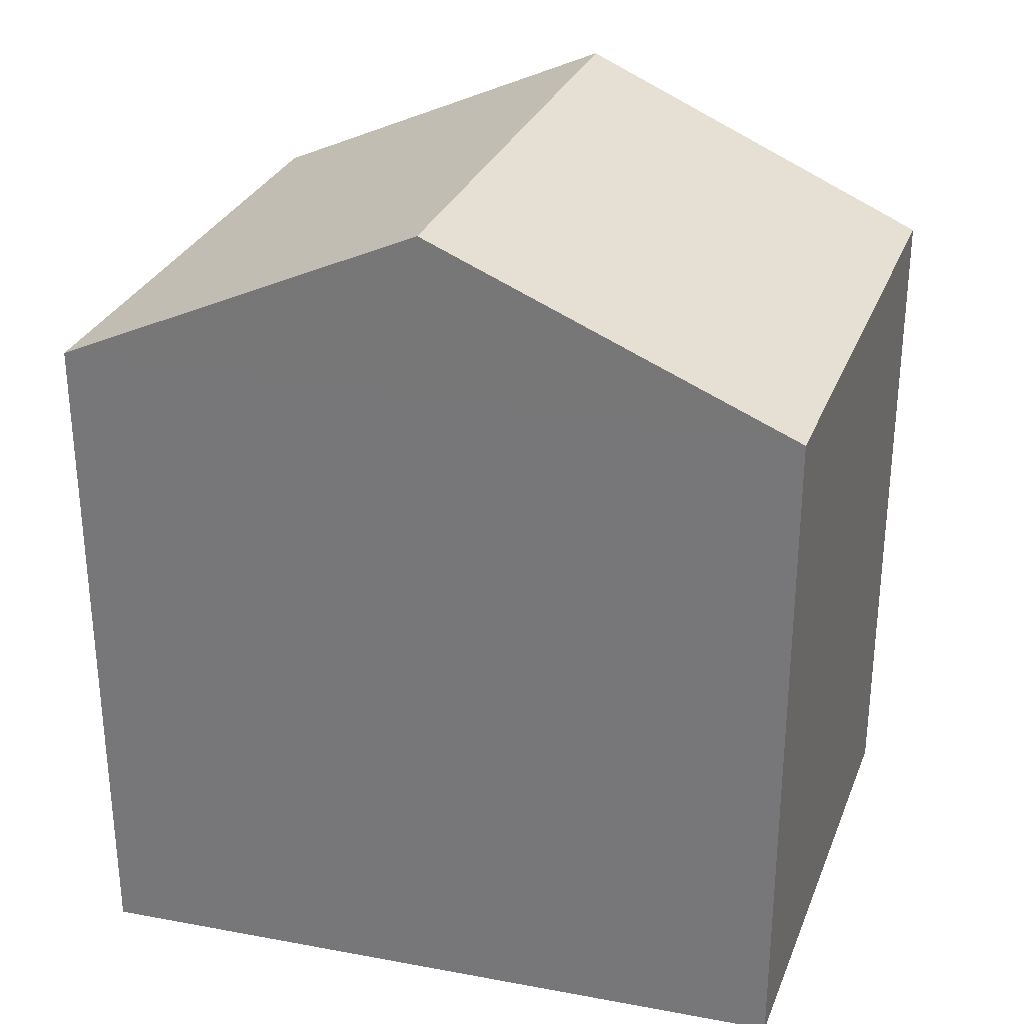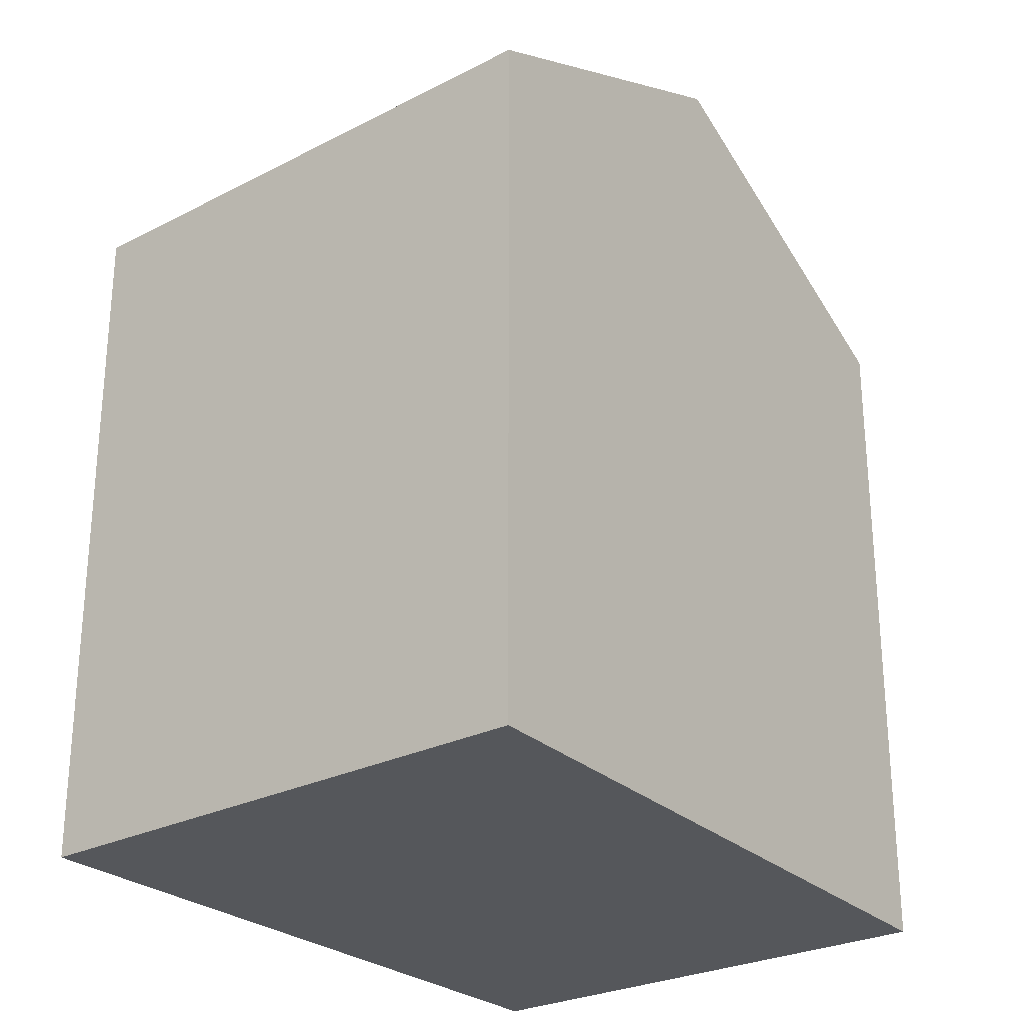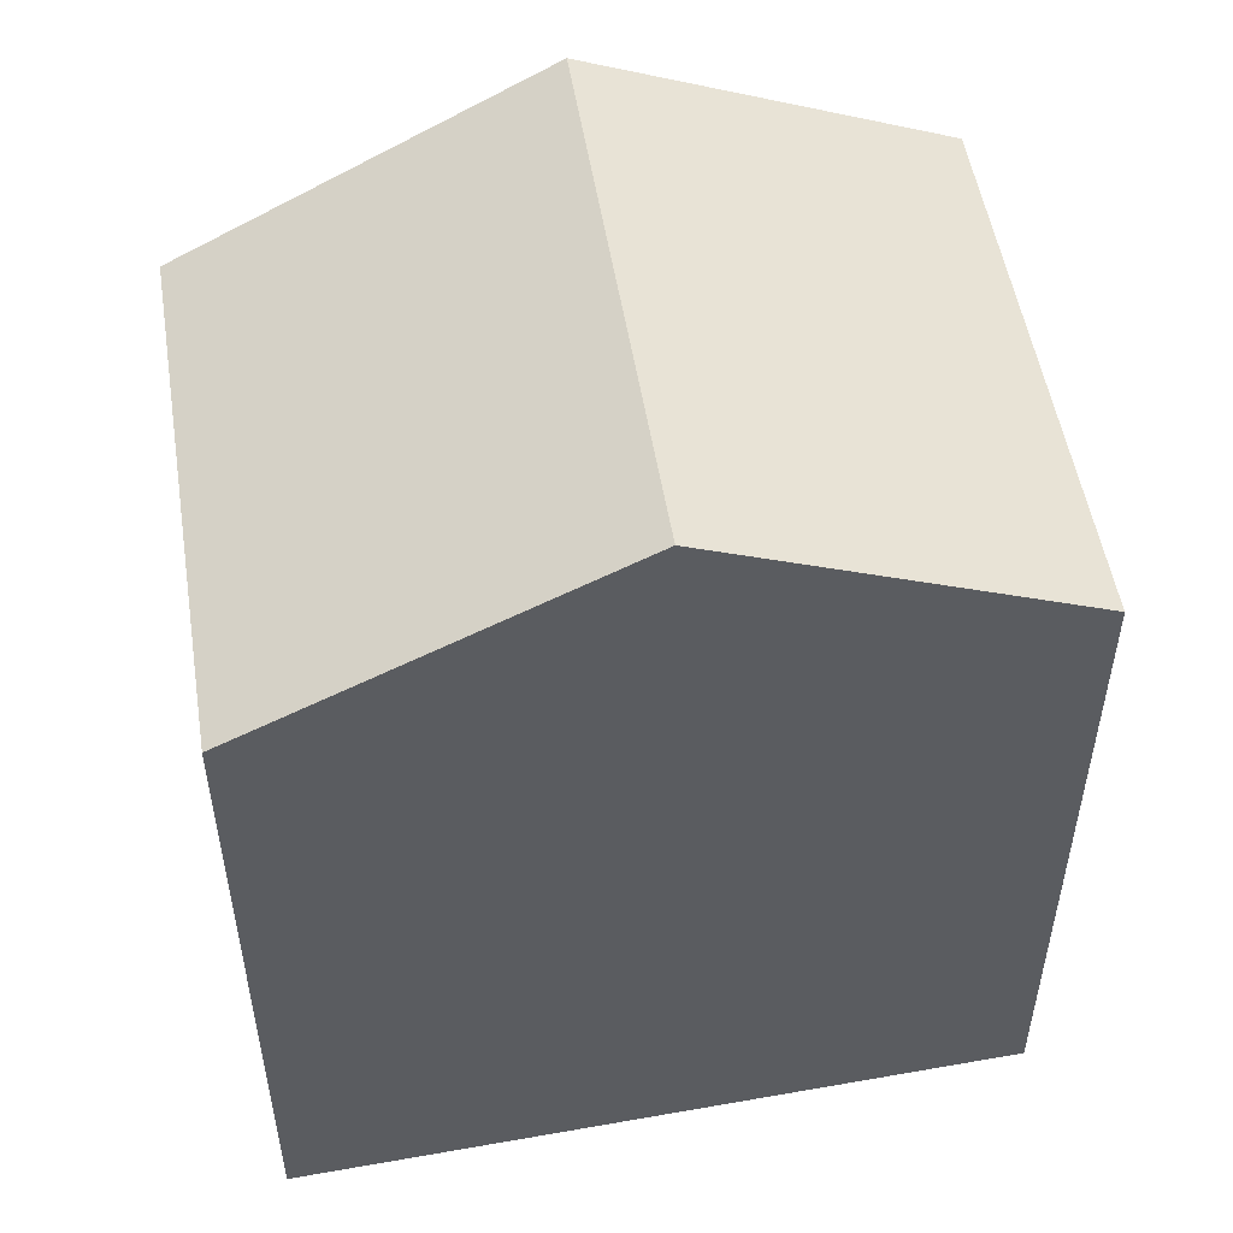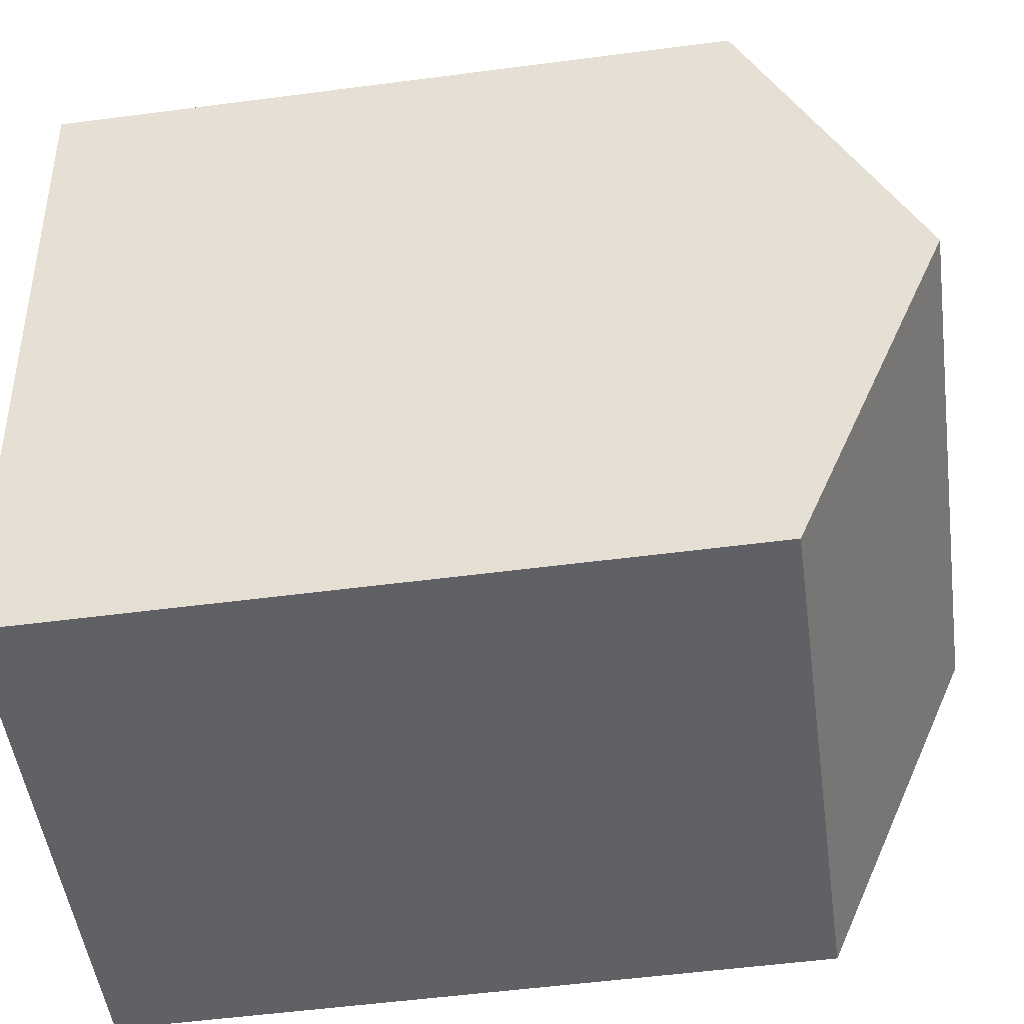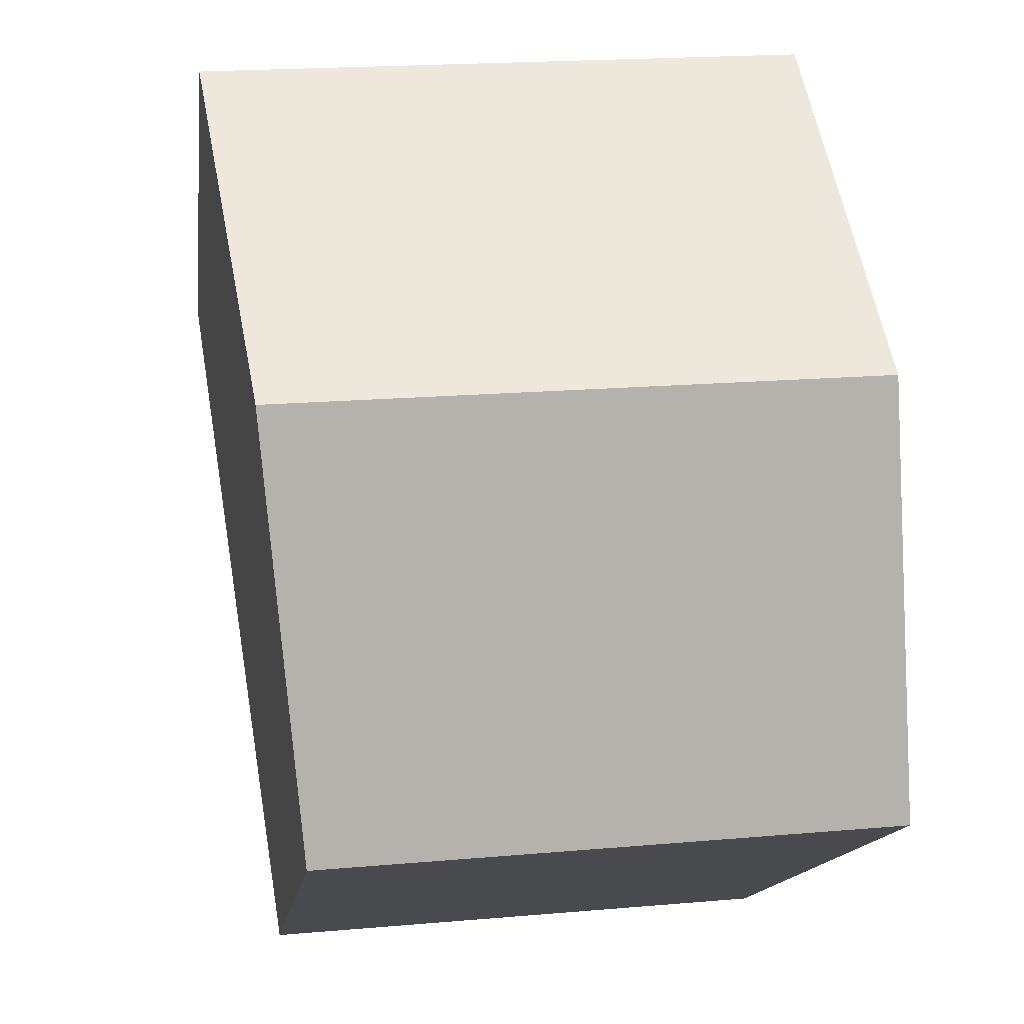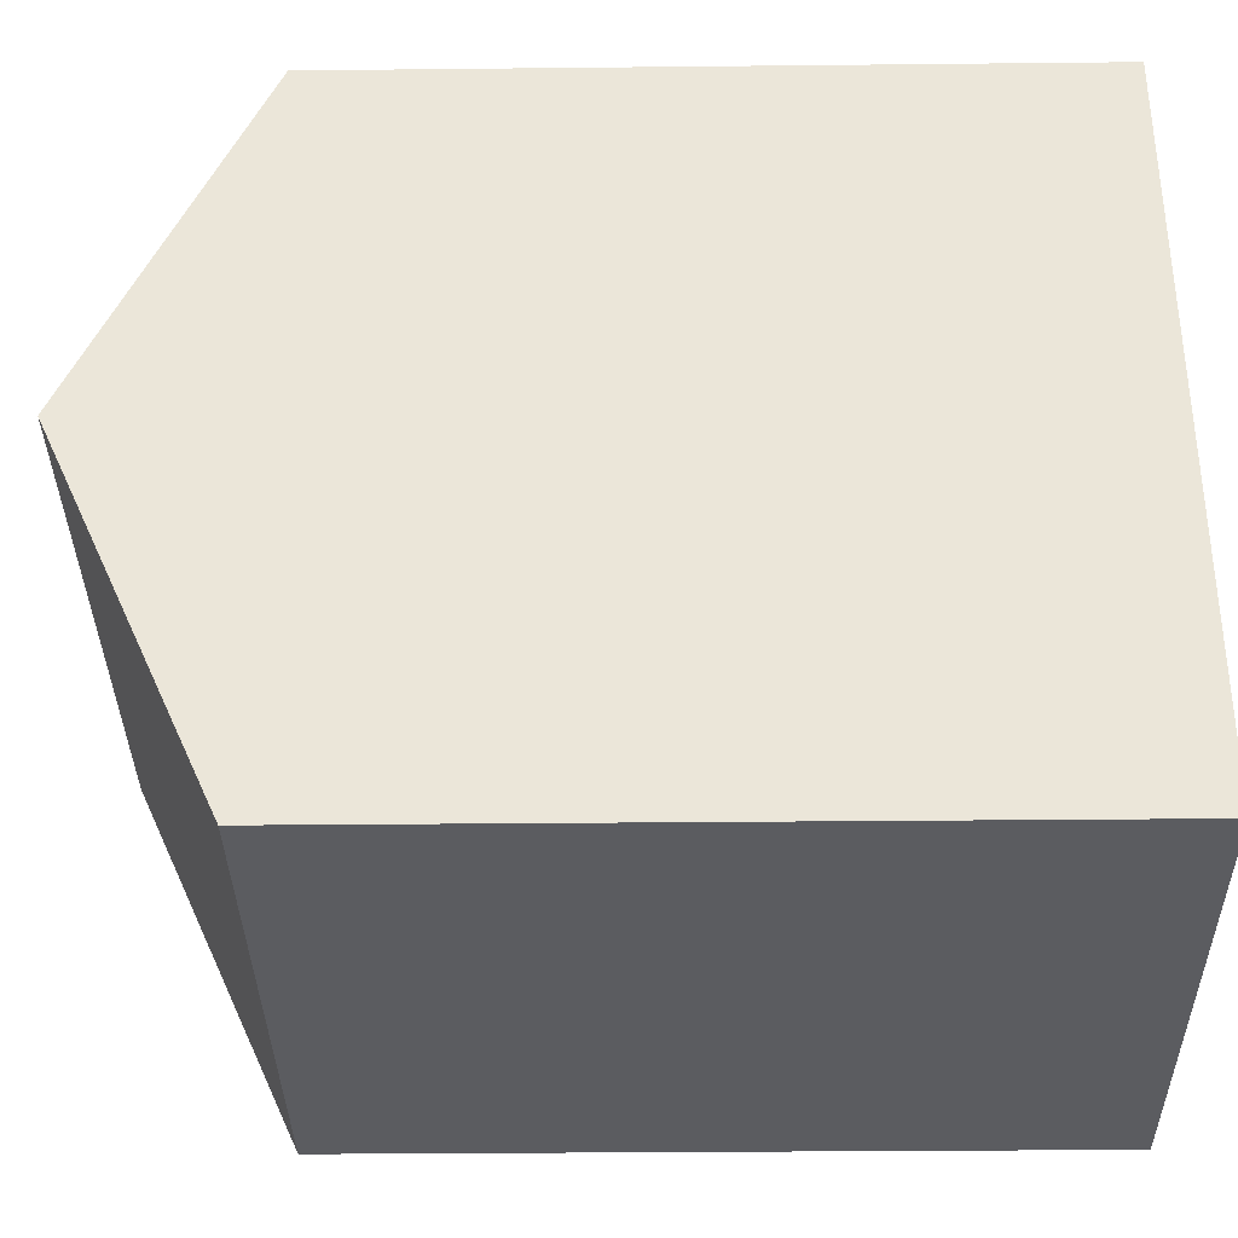
<metadata>
{"format":"obj","ext":"obj","renderer":"f3d","projection":"perspective","resolution":1024,"background":"white","views":[{"elev":29.7,"azim":114.0,"up":"+Y"},{"elev":-26.6,"azim":43.7,"up":"+Y"},{"elev":51.7,"azim":-94.2,"up":"+Y"},{"elev":-55.1,"azim":97.8,"up":"+Z"},{"elev":-13.8,"azim":173.1,"up":"+Z"},{"elev":-29.4,"azim":-89.1,"up":"+Z"}]}
</metadata>
<code>
v  3.53 5.229 1.913
v  0.508 4.233 4.383
v  3.867 4.233 4.102
v  0.254 5.229 2.188
v  3.192 4.23 -0.28
v  0 4.236 2.594e-16
v  3.192 1.715e-17 -0.28
v  3.53 -1.171e-16 1.913
v  3.867 -2.512e-16 4.102
v  0 0 0
v  0.508 -2.684e-16 4.383
v  0.254 -1.34e-16 2.188
g defaultobject
f 1 2 3
f 2 1 4
f 5 4 1
f 4 5 6
f 3 5 1
f 5 3 7
f 7 3 8
f 8 3 9
f 5 10 6
f 10 5 7
f 10 4 6
f 4 10 2
f 2 10 11
f 11 10 12
f 11 3 2
f 3 11 9
f 8 10 7
f 10 8 9
f 10 9 12
f 12 9 11

</code>
